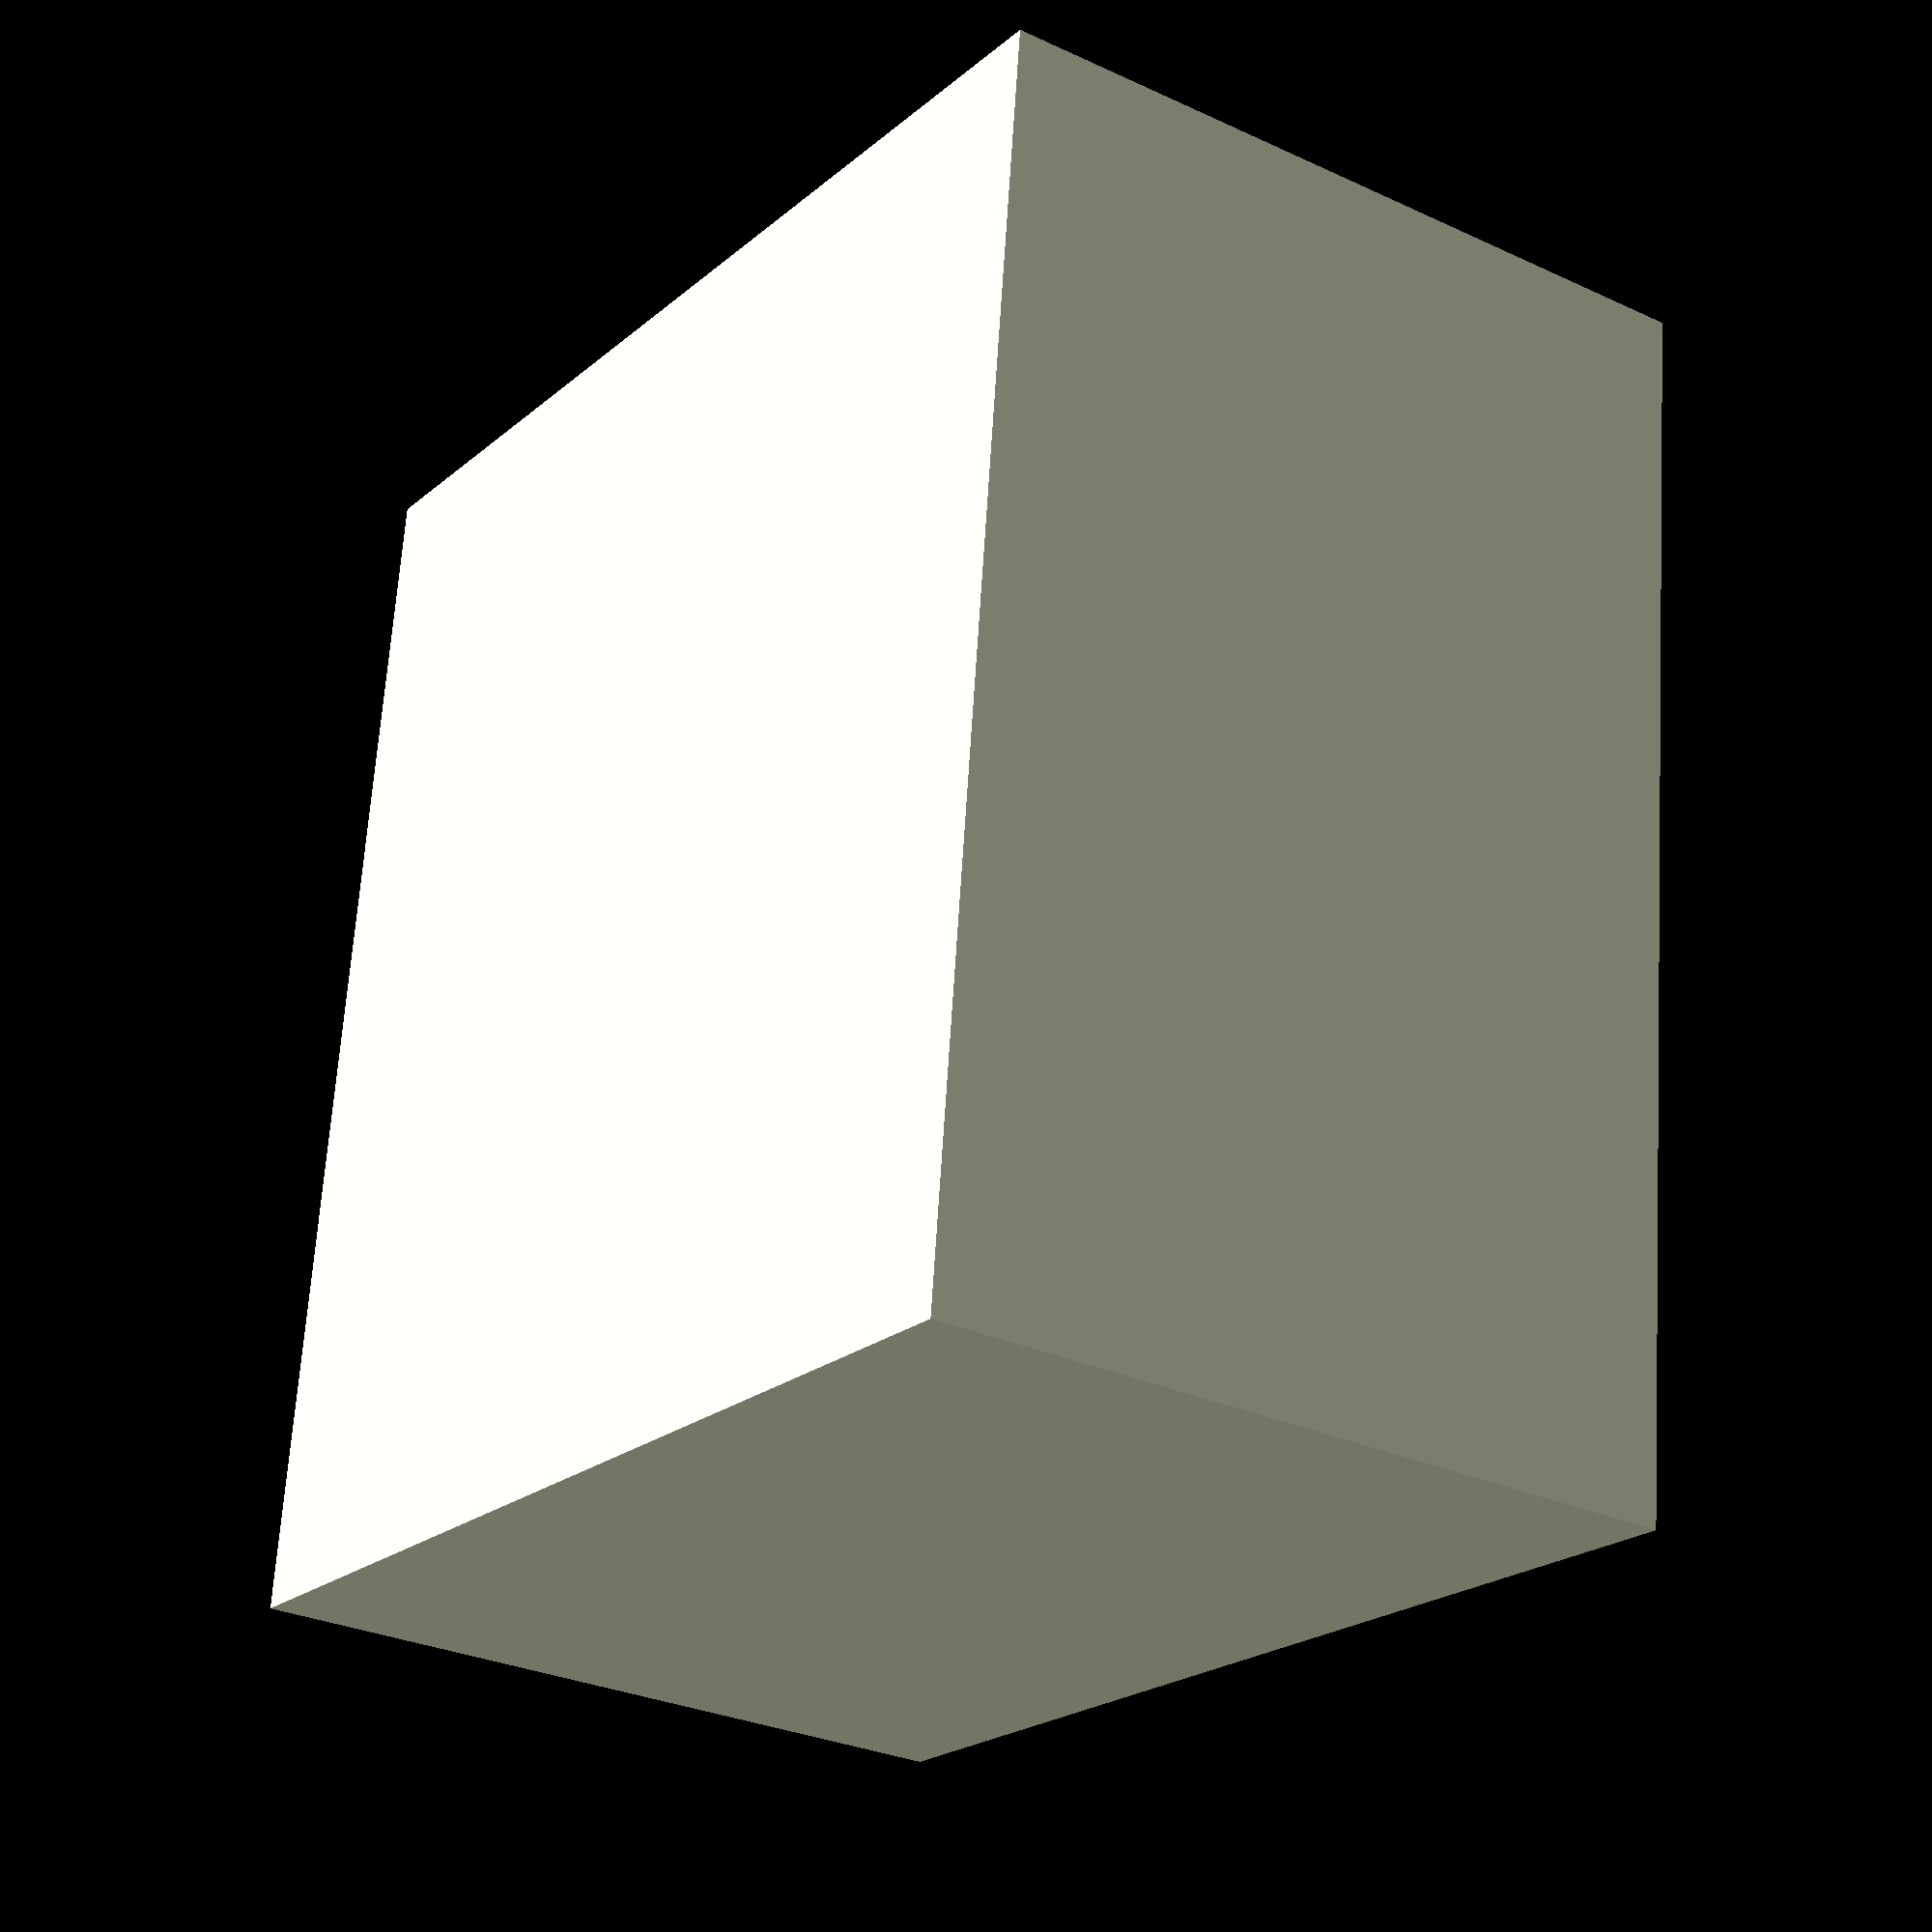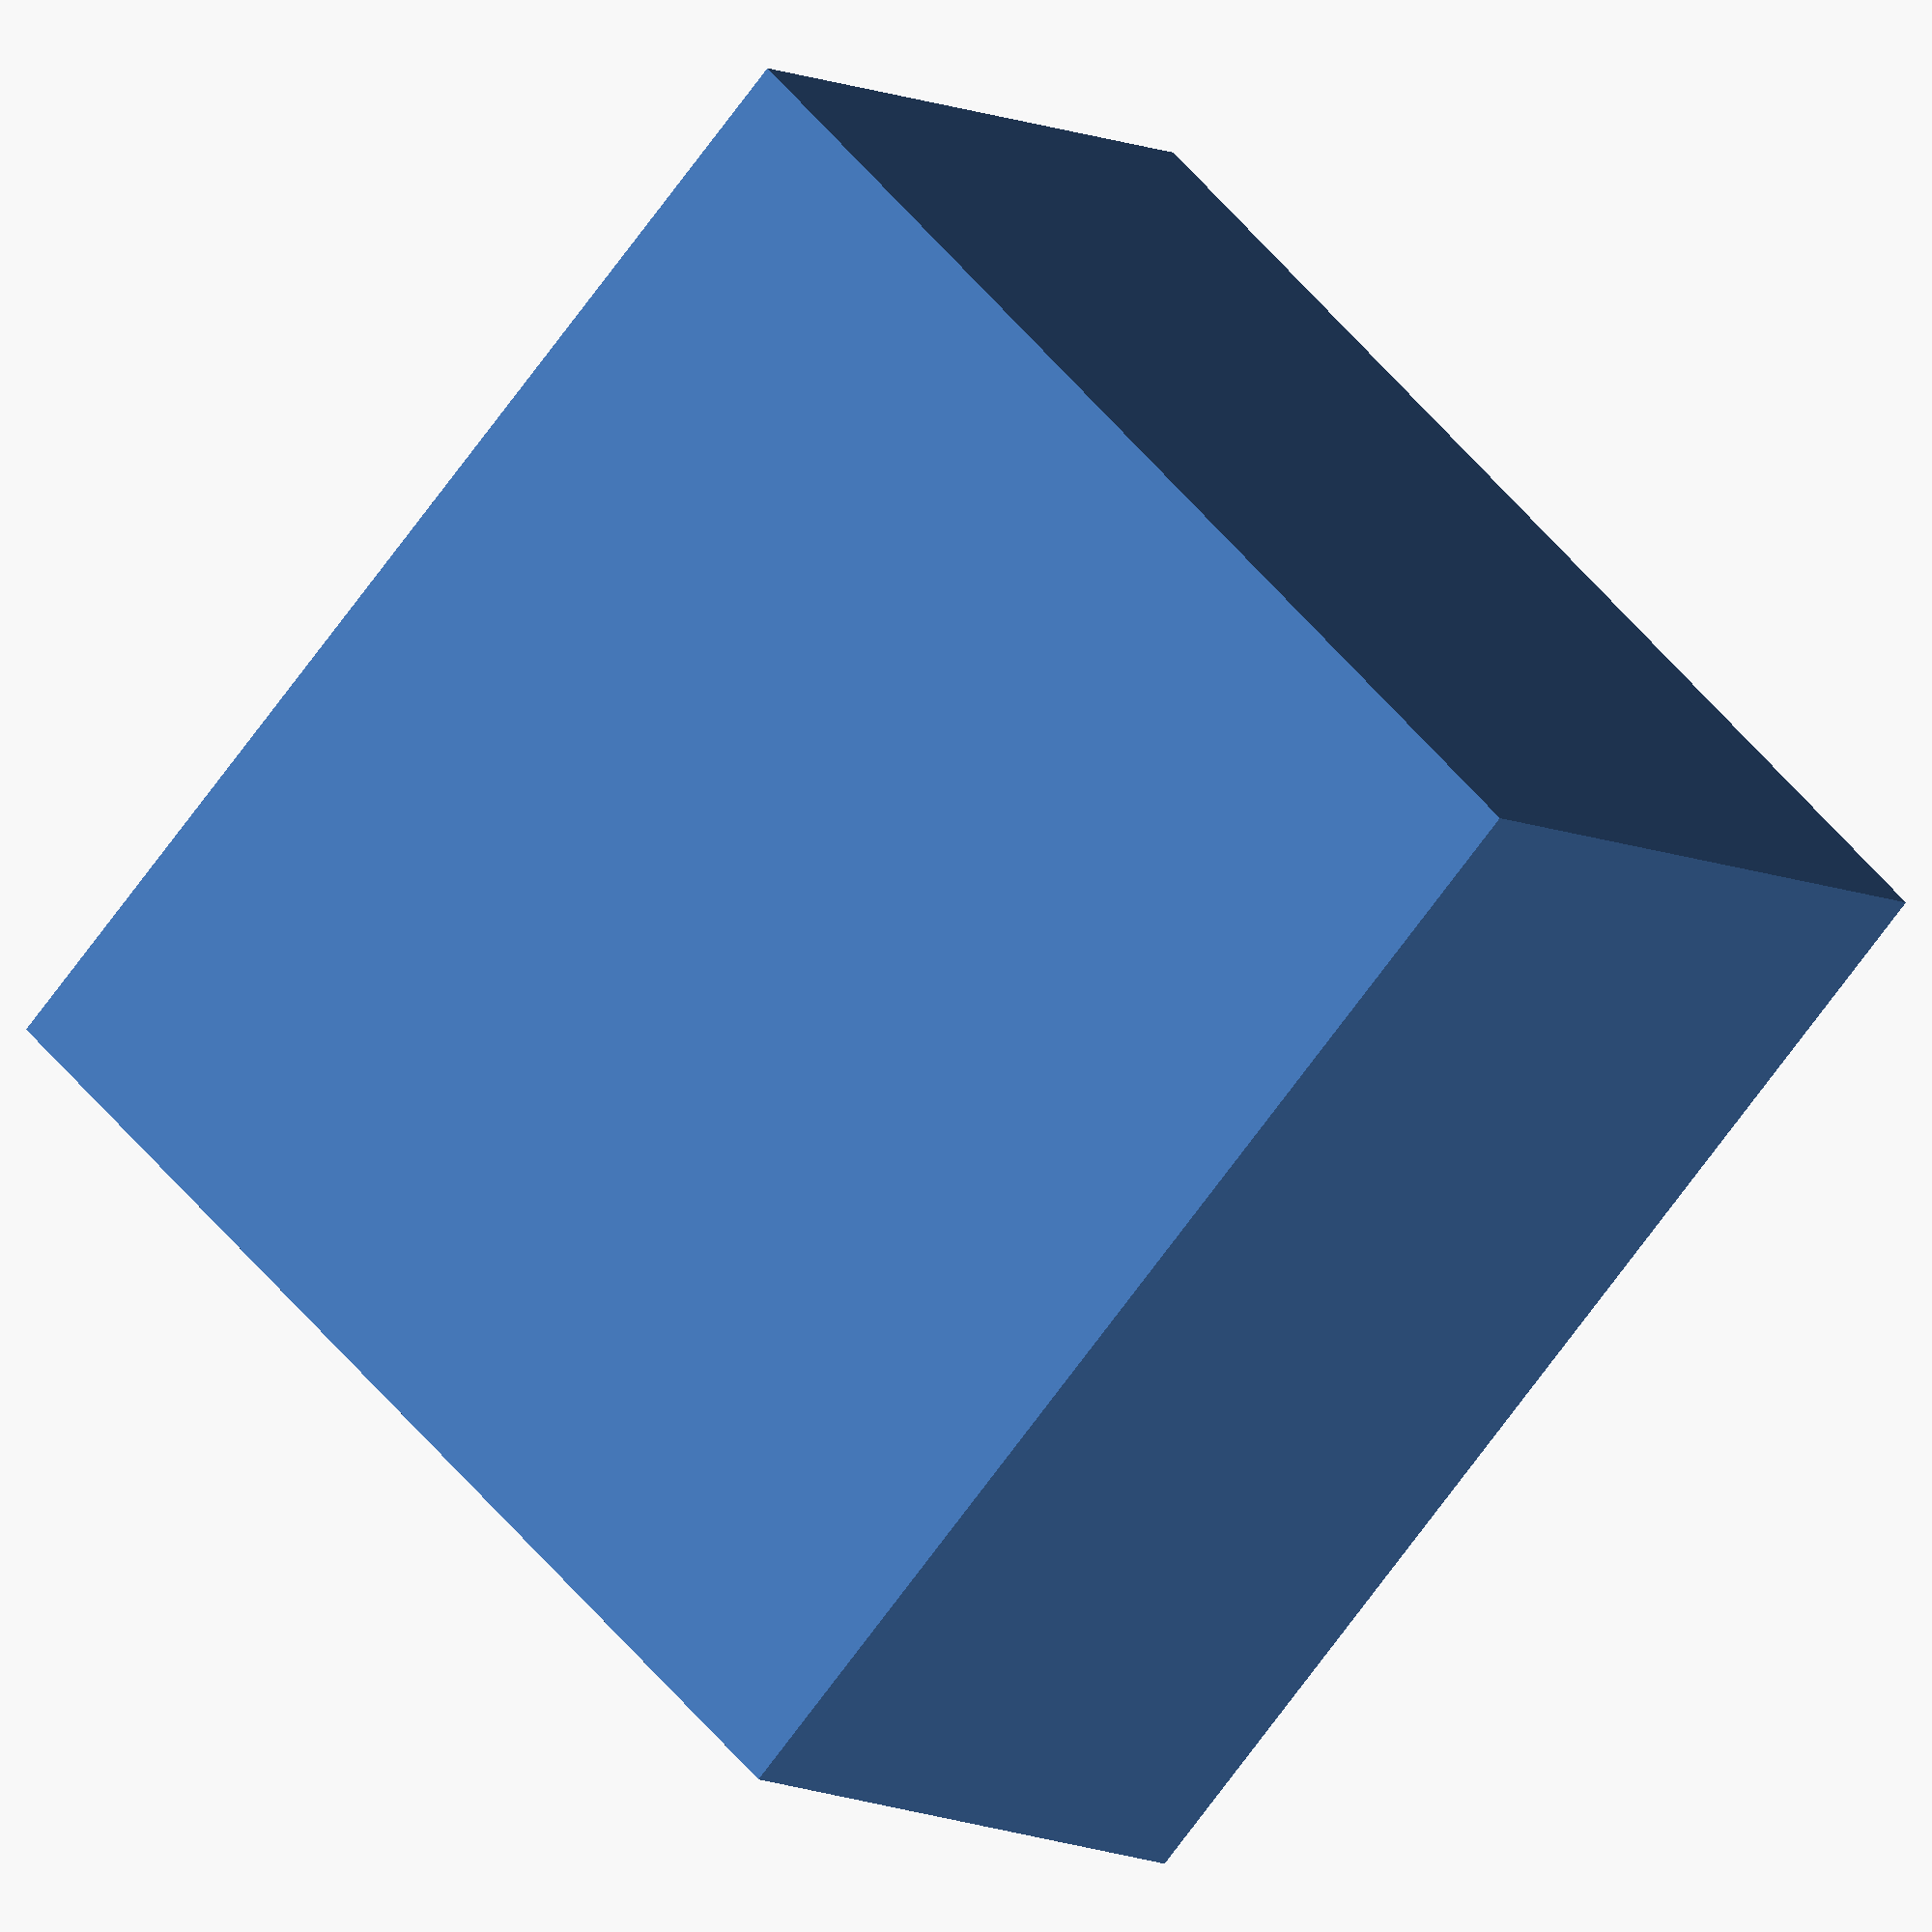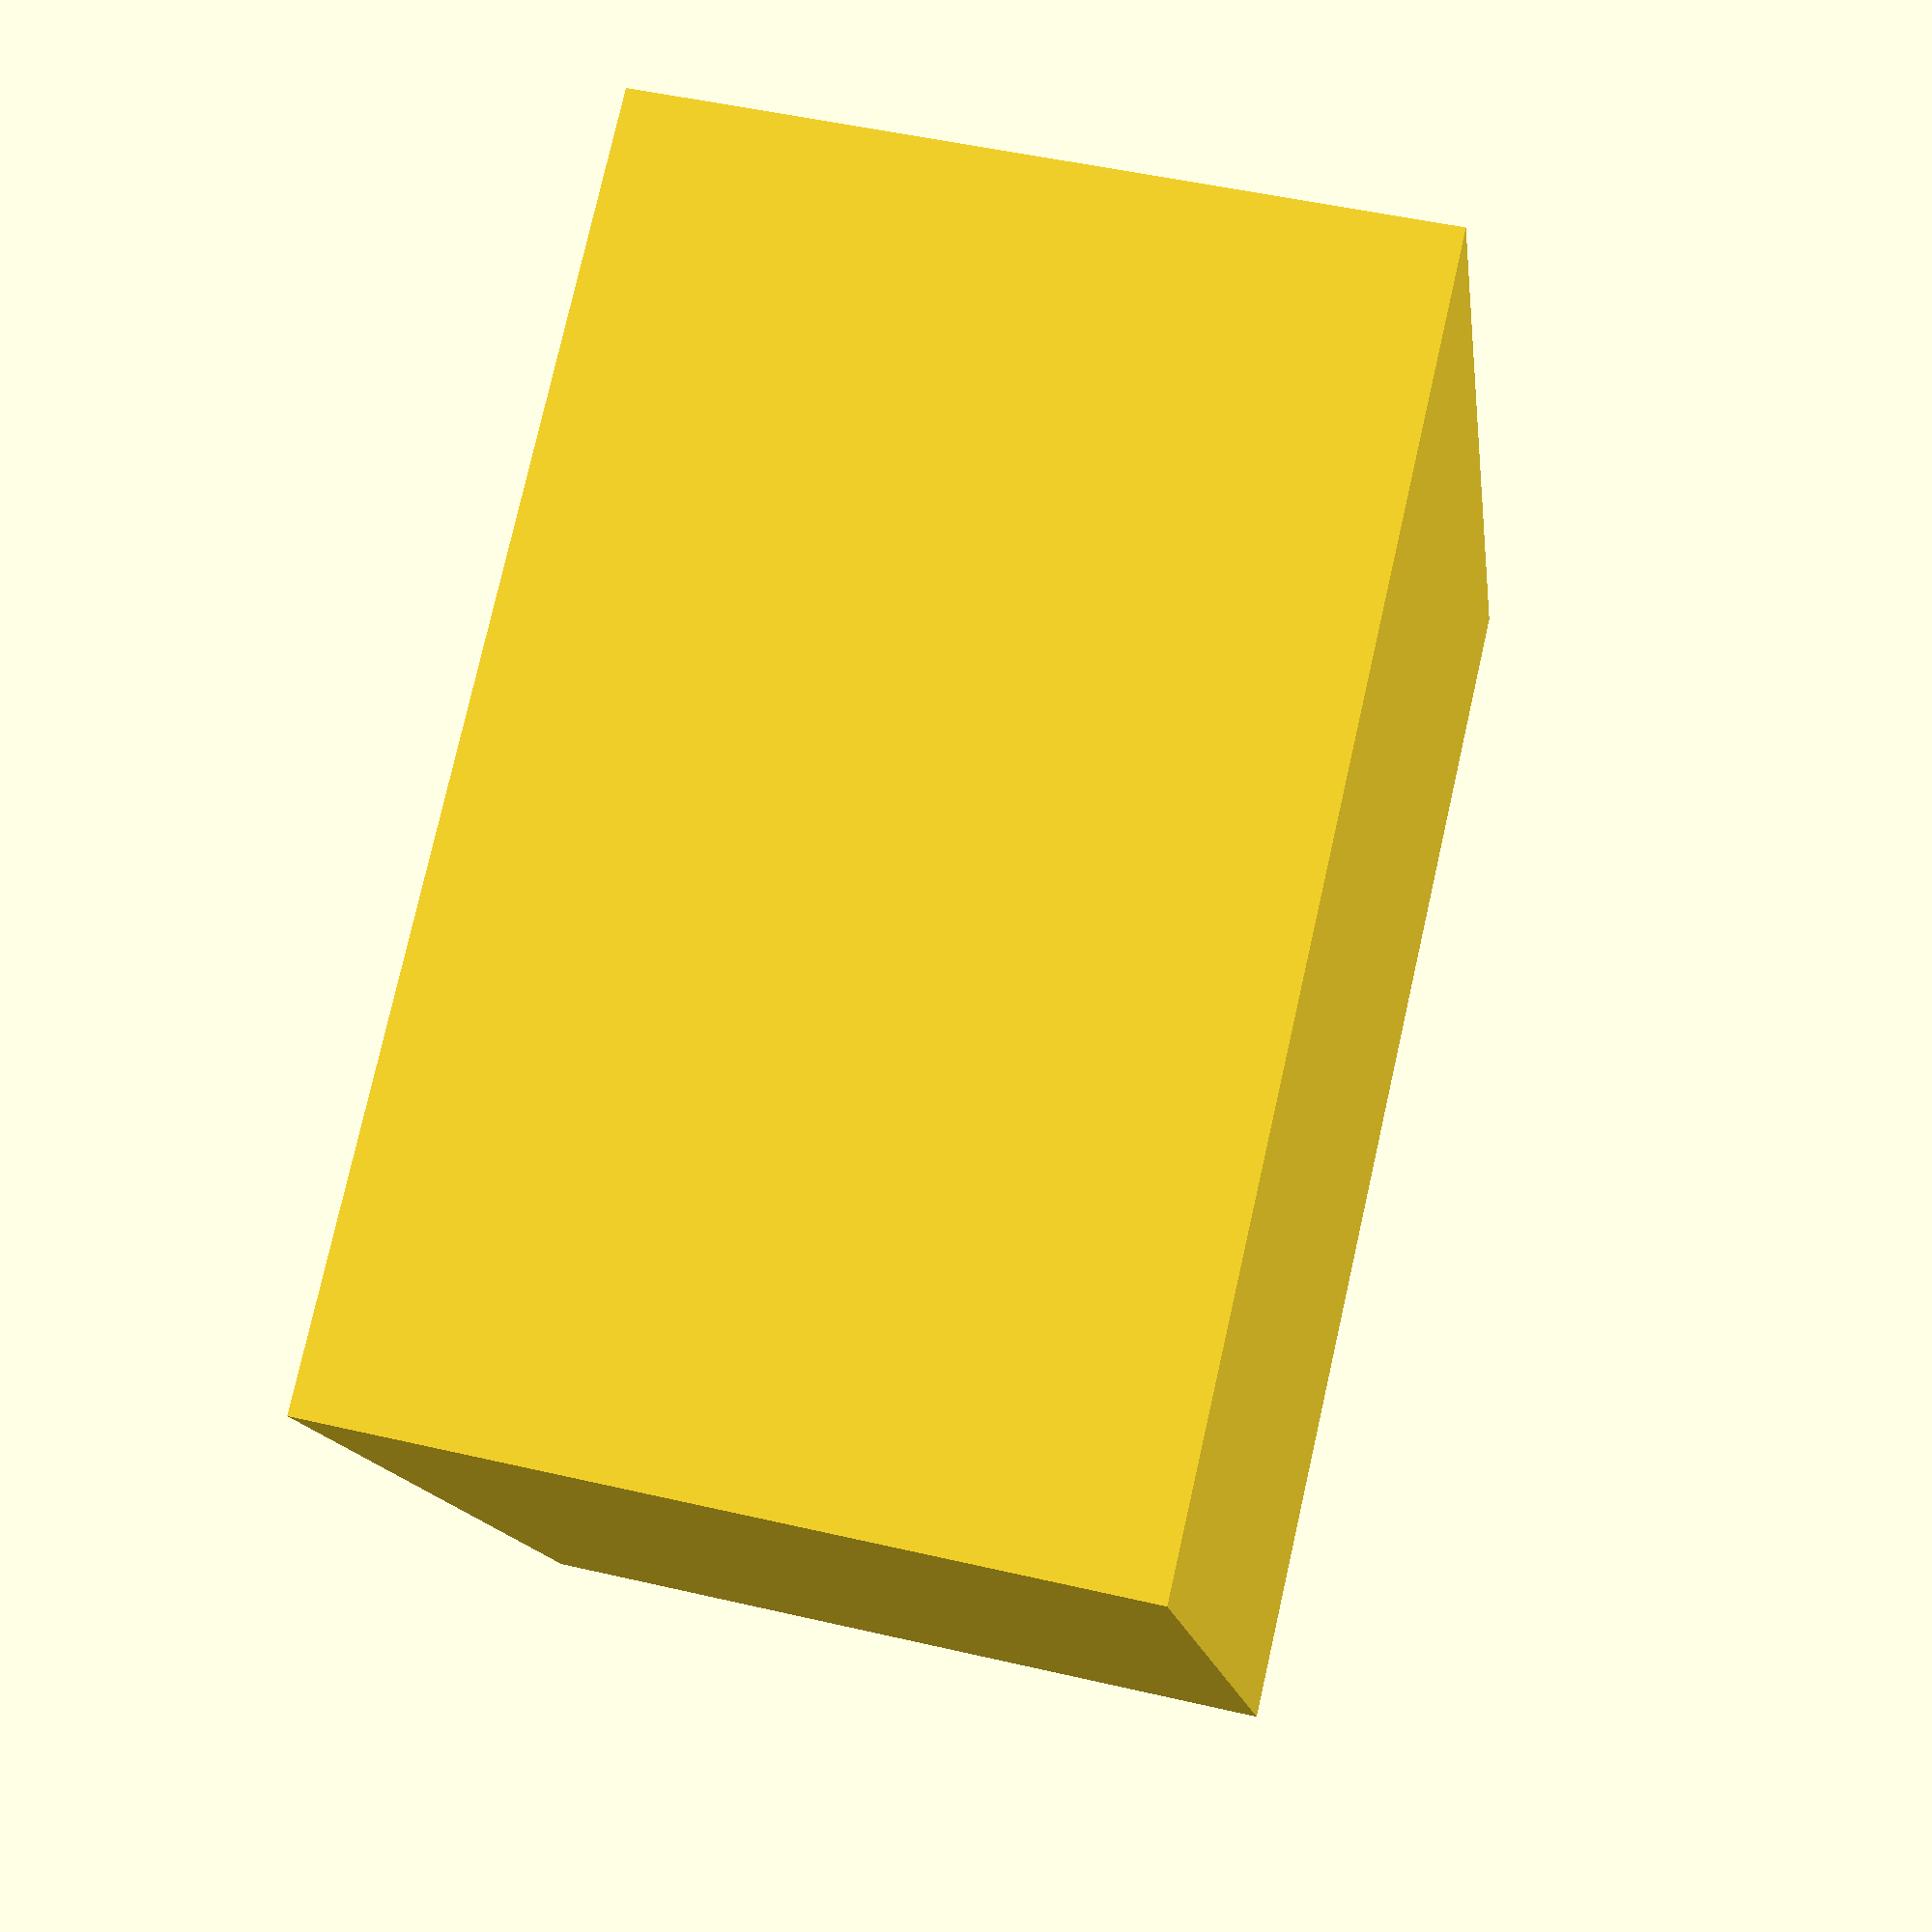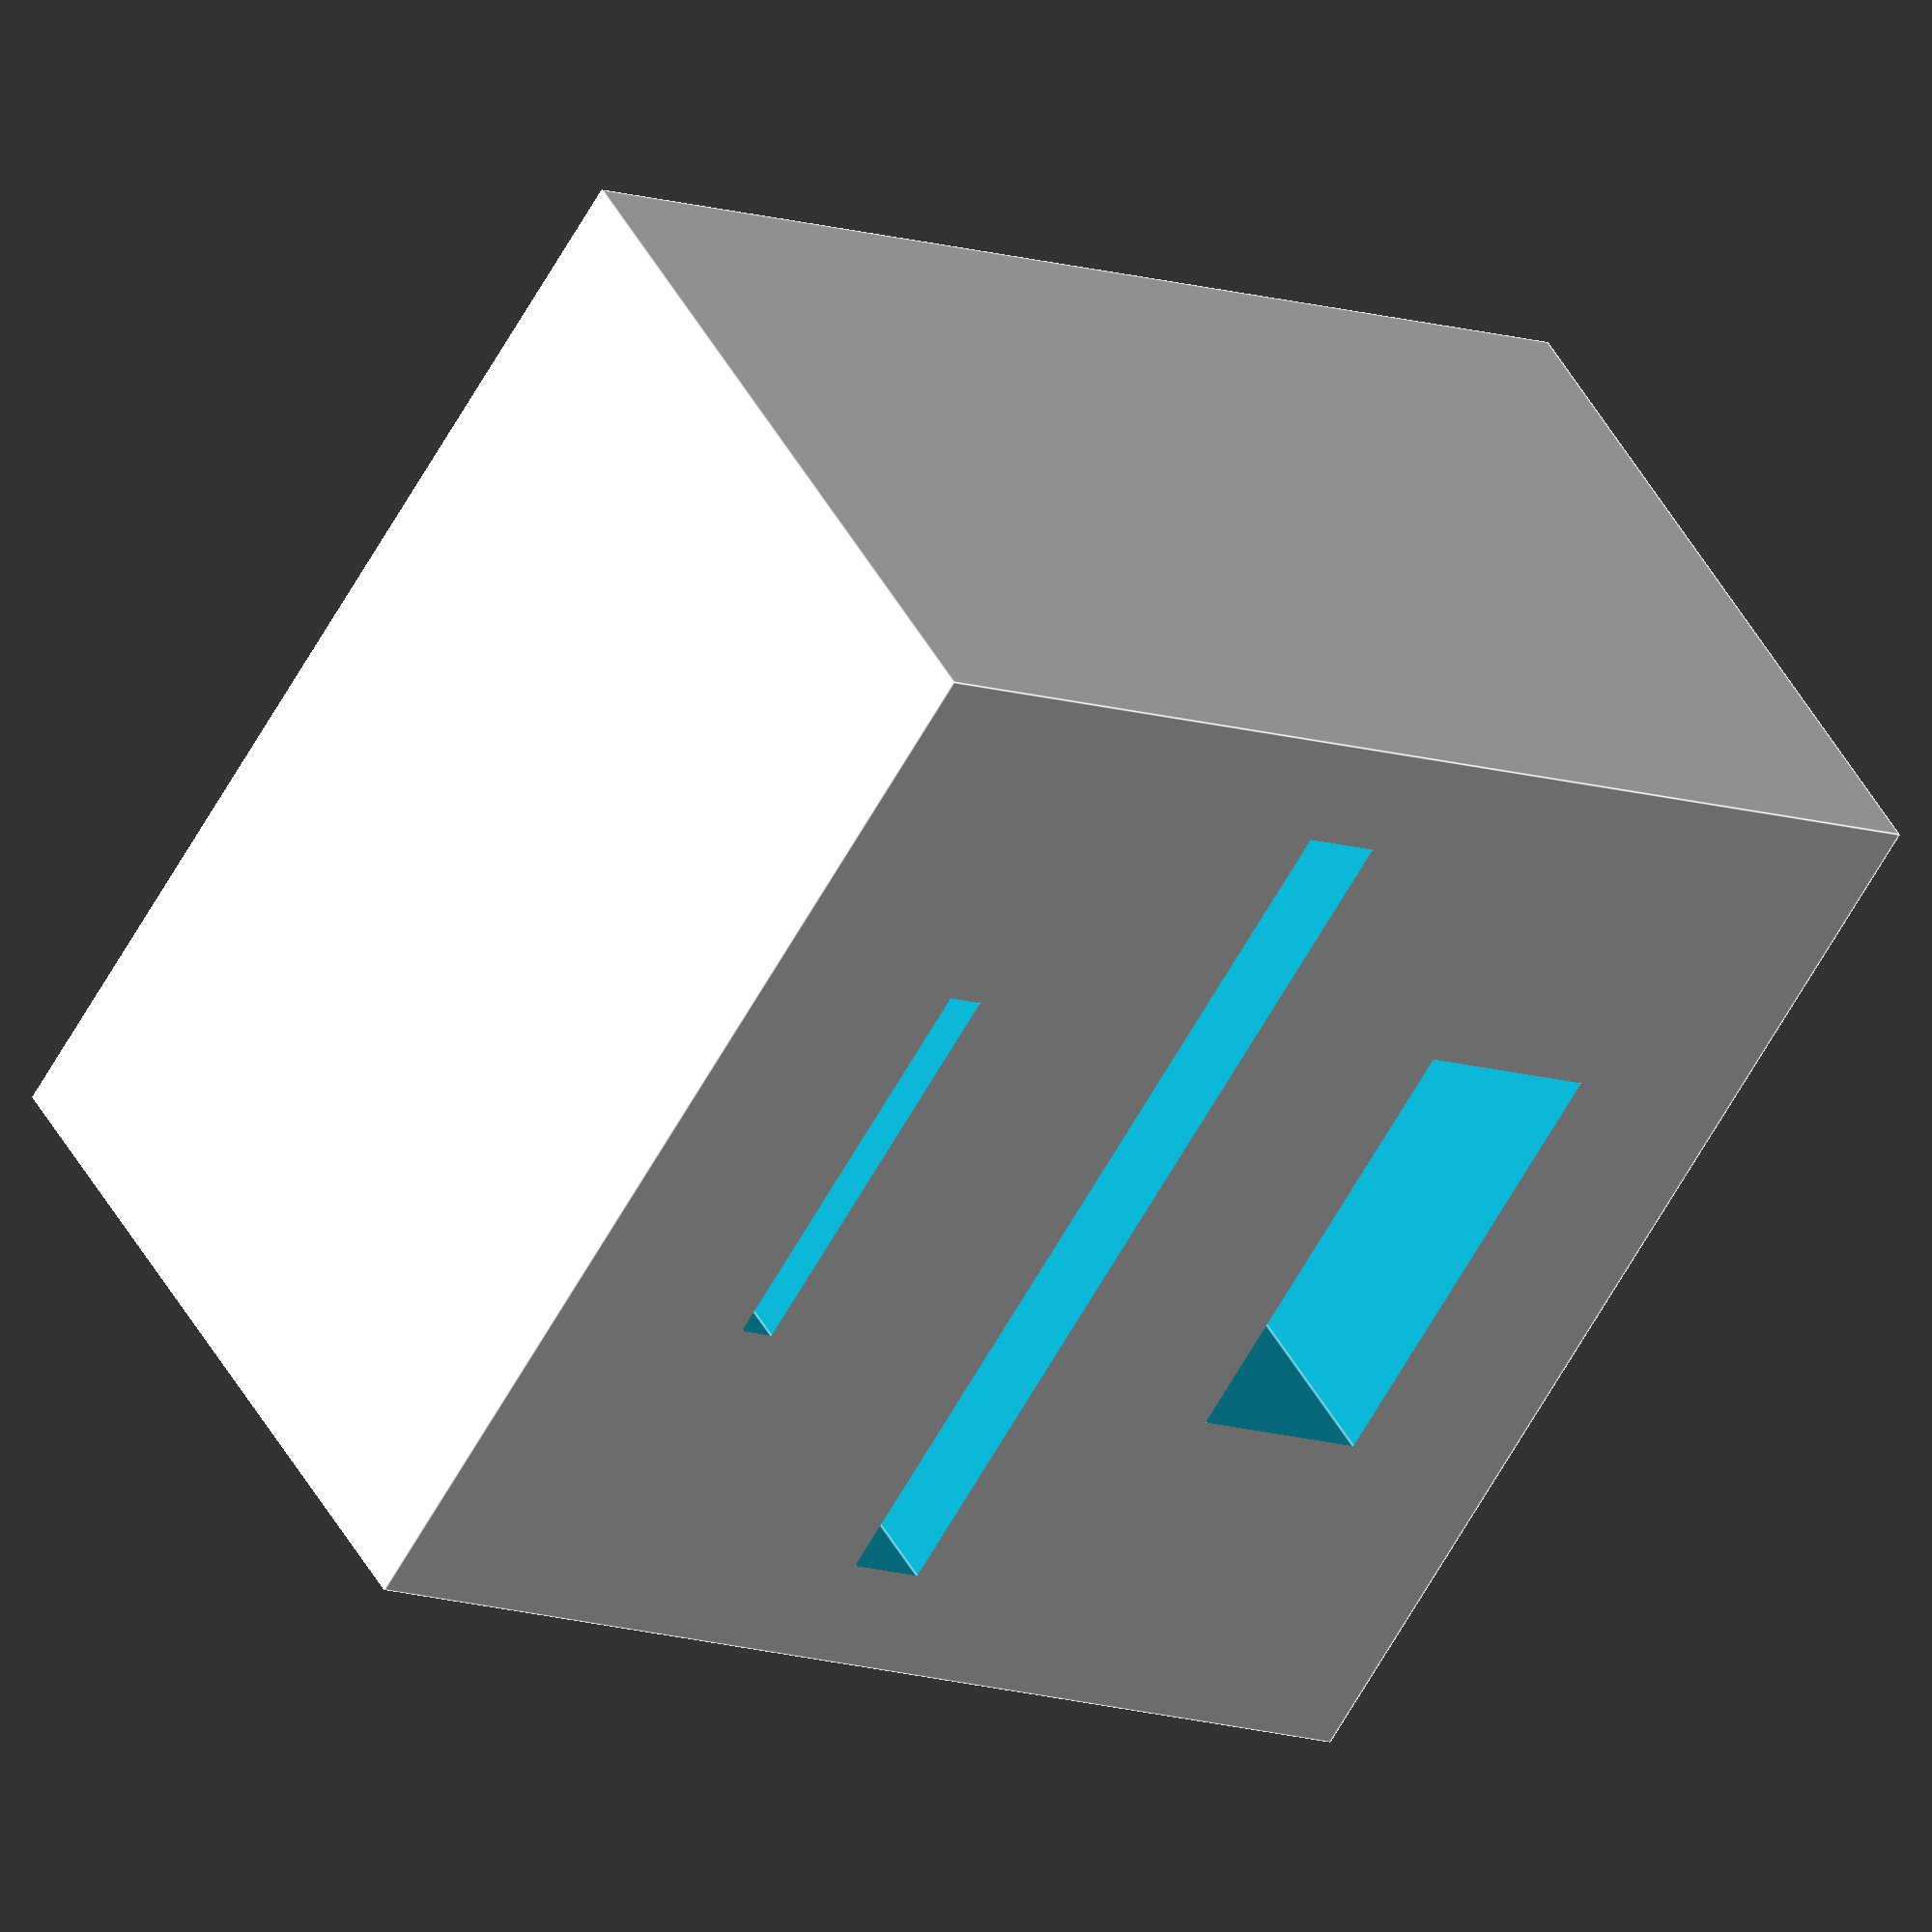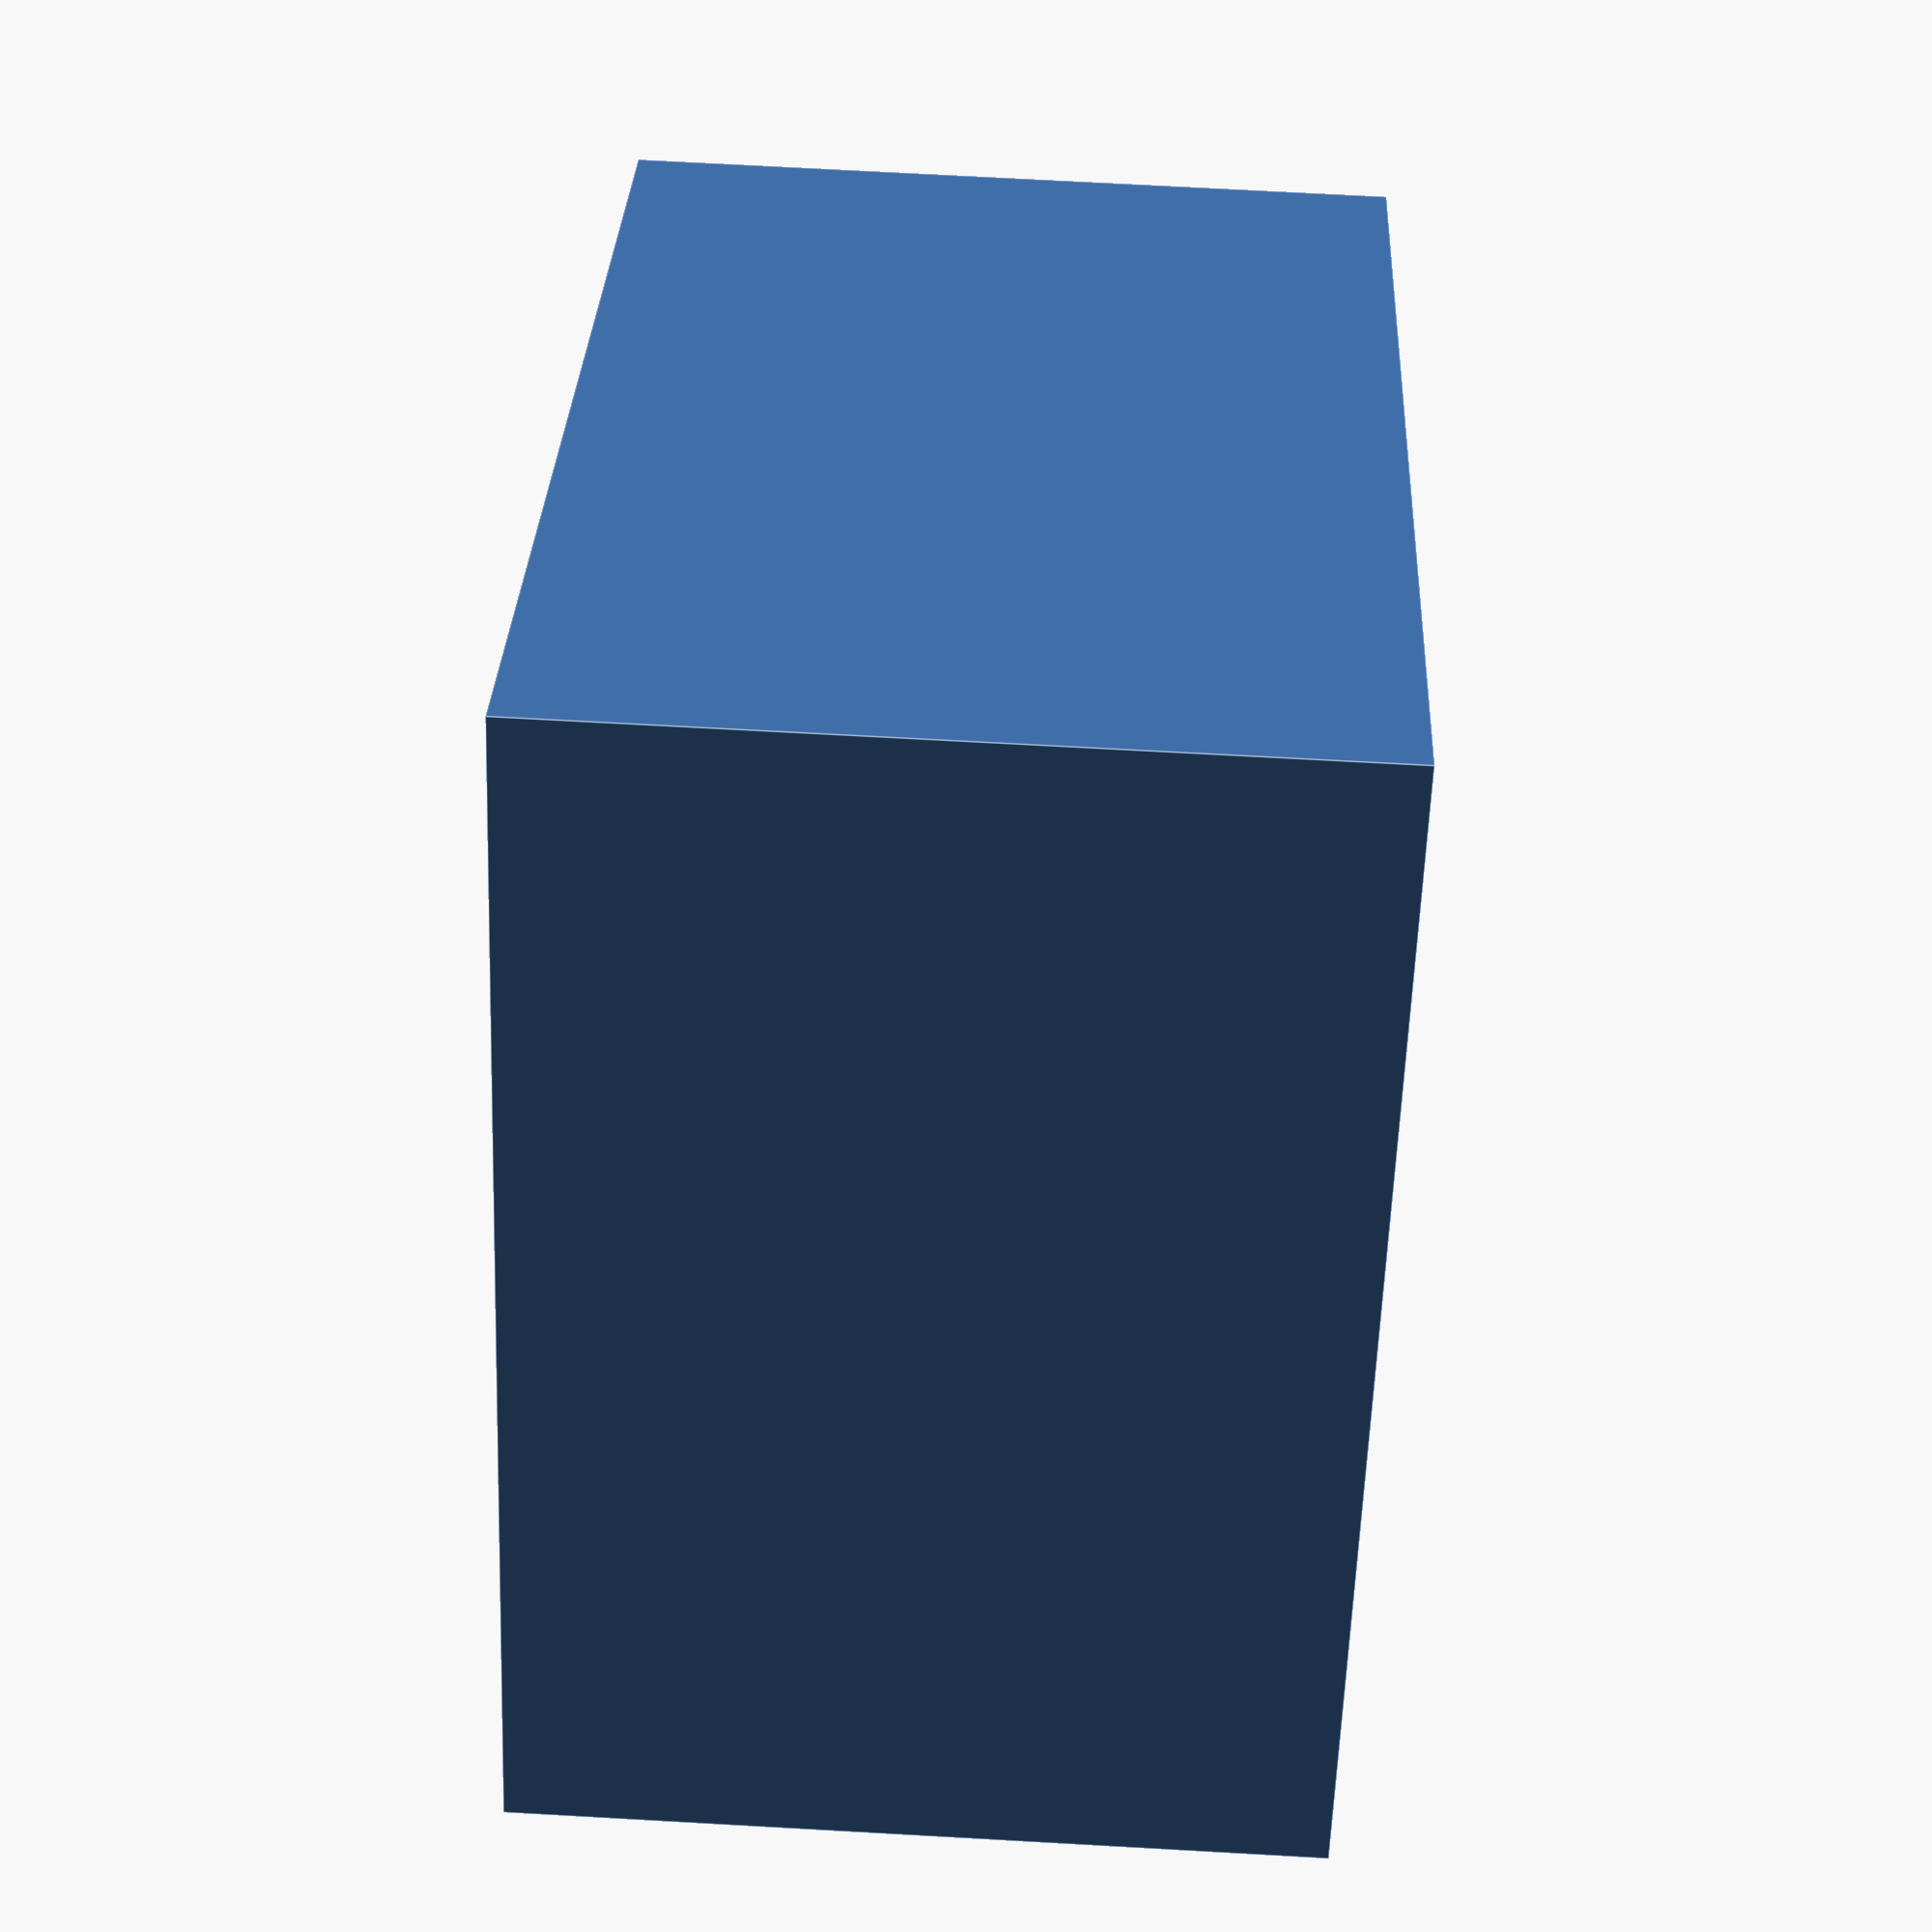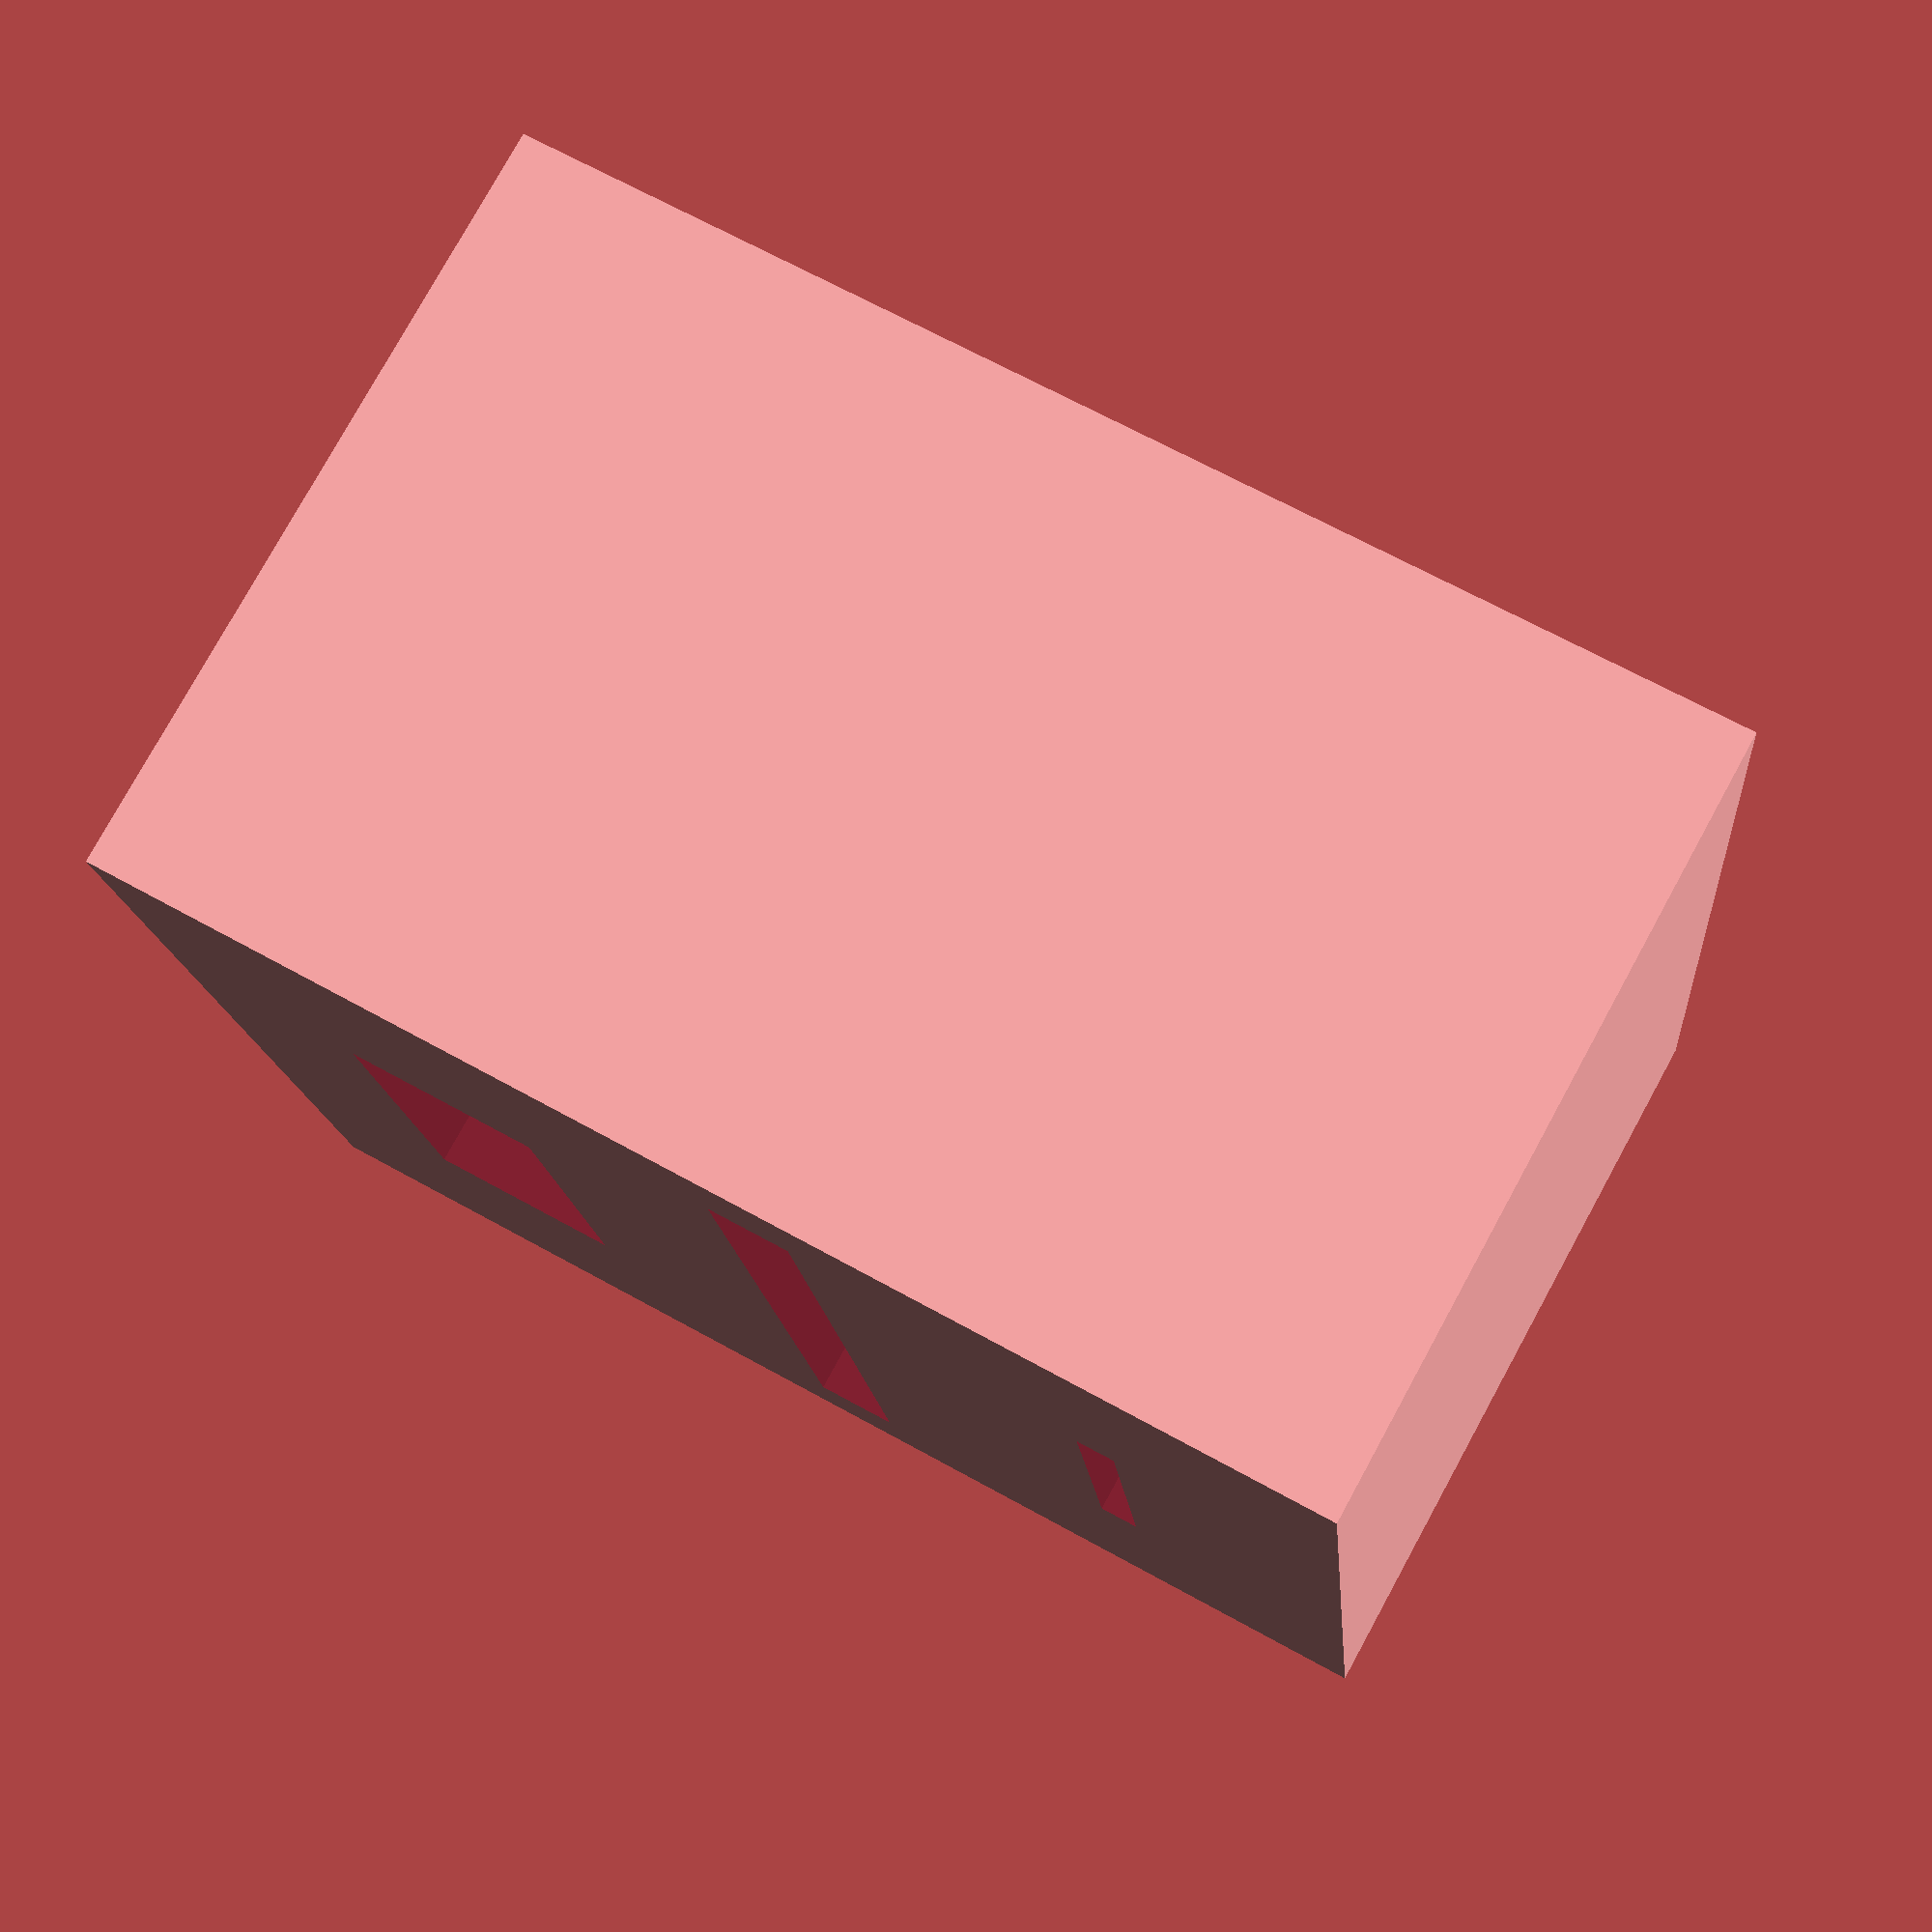
<openscad>



module micro_sdcard() {
    cube([11,1,15]);
}

module sdcard() {
    cube([24,2.1,31]);
}

module usb() {
    cube([12,5,12]);
}

module rond_corner(deep) {
    difference() {
        cube([10,deep,10]);
        rotate([-90,0,0]) cylinder(deep, d=10,$fn=32);
    }
}

/*
difference() {
    height=20;
    width=4*12+3*10+2*8;
    deep=5*8+2*10+5+2*8;
    cube([width,deep,height]);
    translate([width-5,0,height-5]) rond_corner(deep);
    translate([width,deep-5,height-5]) rotate([0,0,90]) rond_corner(width);
    translate([5,deep,height-5]) rotate([0,0,180]) rond_corner(deep);
    translate([0,5,height-5]) rotate([0,0,270]) rond_corner(width);
    spacemicro=(width-16-5*11)/4;
    for (i=[0:4]) {
        translate([8+(i*(11+spacemicro)),8,height-8]) micro_sdcard();
    }
    for (i=[0:4]) {
        translate([8+(i*(11+spacemicro)),16,height-8]) micro_sdcard();
    }
    space=(width-16-3*24)/2;
    for (i=[0:2]) {
        for (j=[0:2]) {
            translate([8+(i*(24+space)),24+(8*j),height-15]) sdcard();
        }
    }
    for (i=[0:3]) {
        for (j=[0:2]) {
            translate([8+(i*(12+10)),48+(10*j),height-10]) usb();
        }
    }
}*/

difference() {
    cube([30,32,20]);
    translate([9.5,6,12]) micro_sdcard();
    translate([3,14,5]) sdcard();
    translate([9,22,10]) usb();
    
}


</openscad>
<views>
elev=29.1 azim=353.7 roll=235.3 proj=p view=solid
elev=7.2 azim=136.5 roll=211.1 proj=o view=solid
elev=311.4 azim=118.9 roll=104.6 proj=p view=wireframe
elev=315.5 azim=122.7 roll=333.4 proj=o view=edges
elev=289.2 azim=49.9 roll=93.2 proj=p view=edges
elev=282.1 azim=264.7 roll=28.7 proj=p view=solid
</views>
